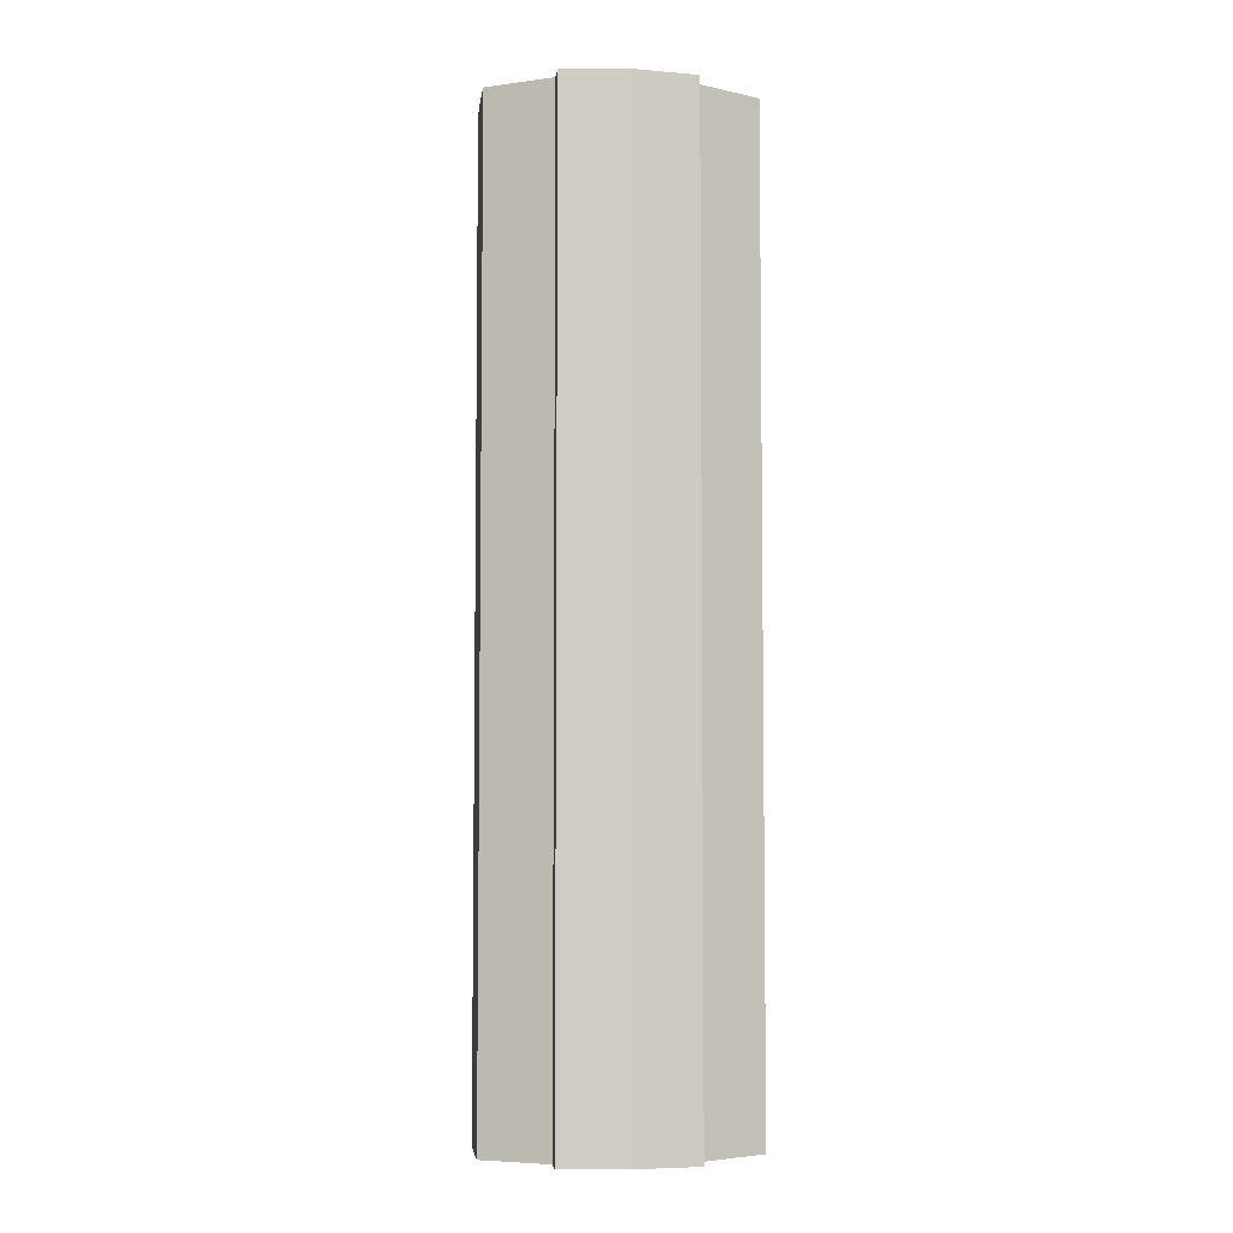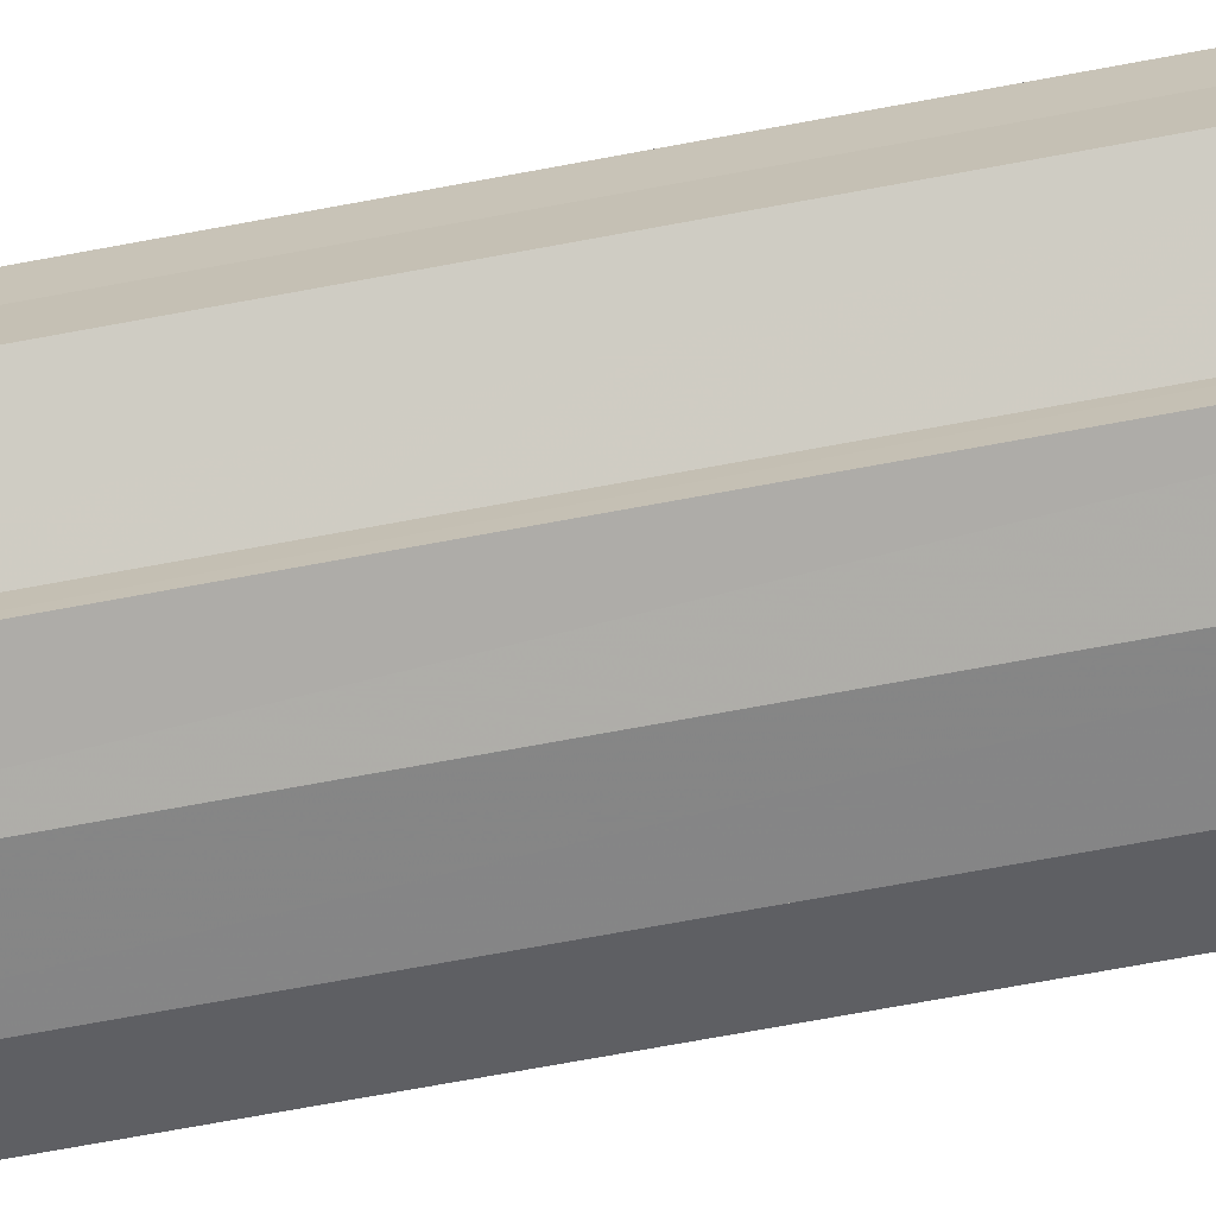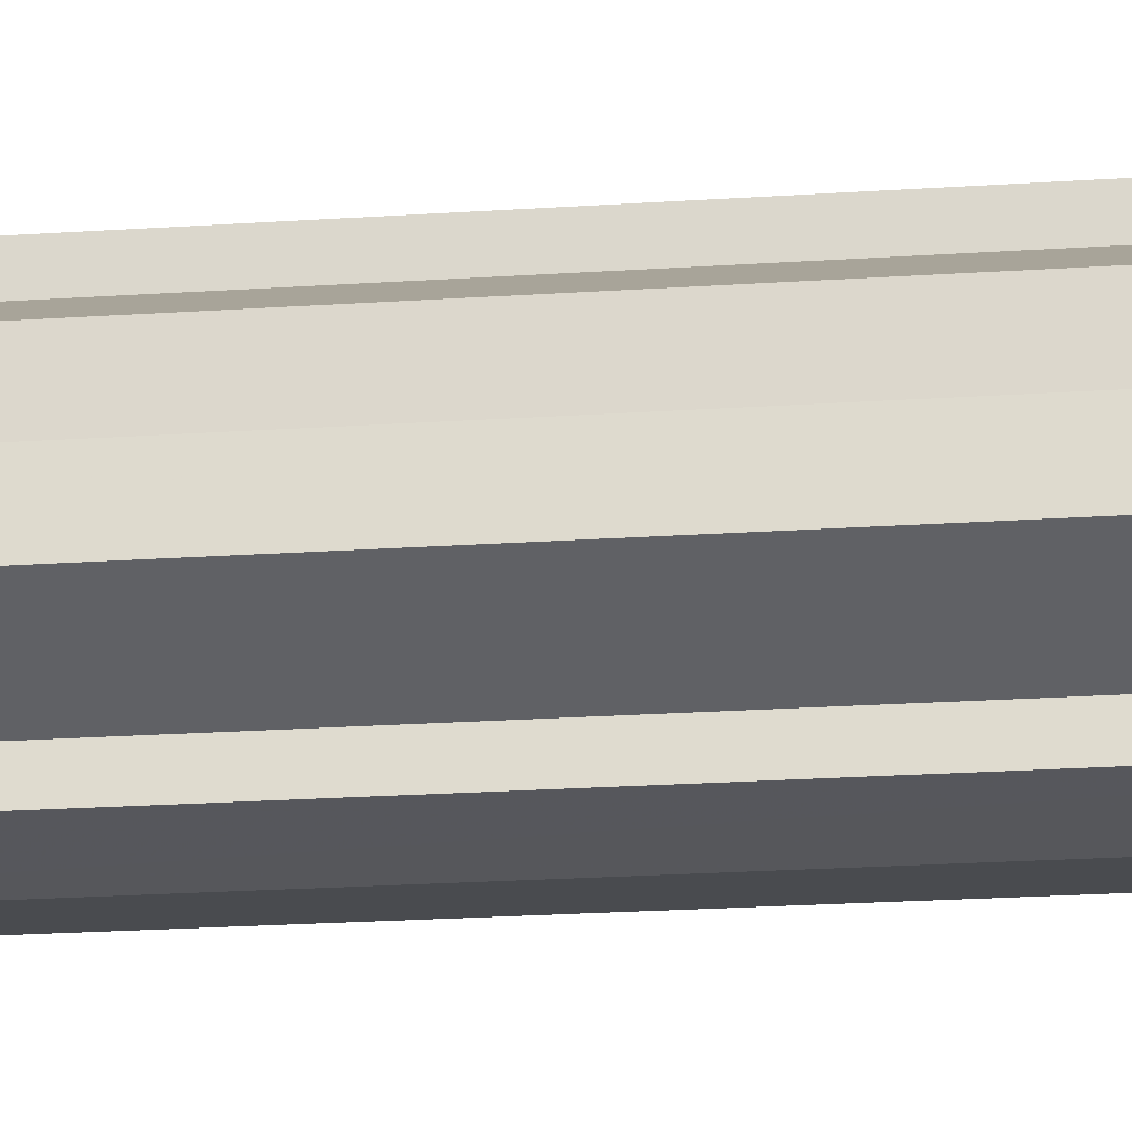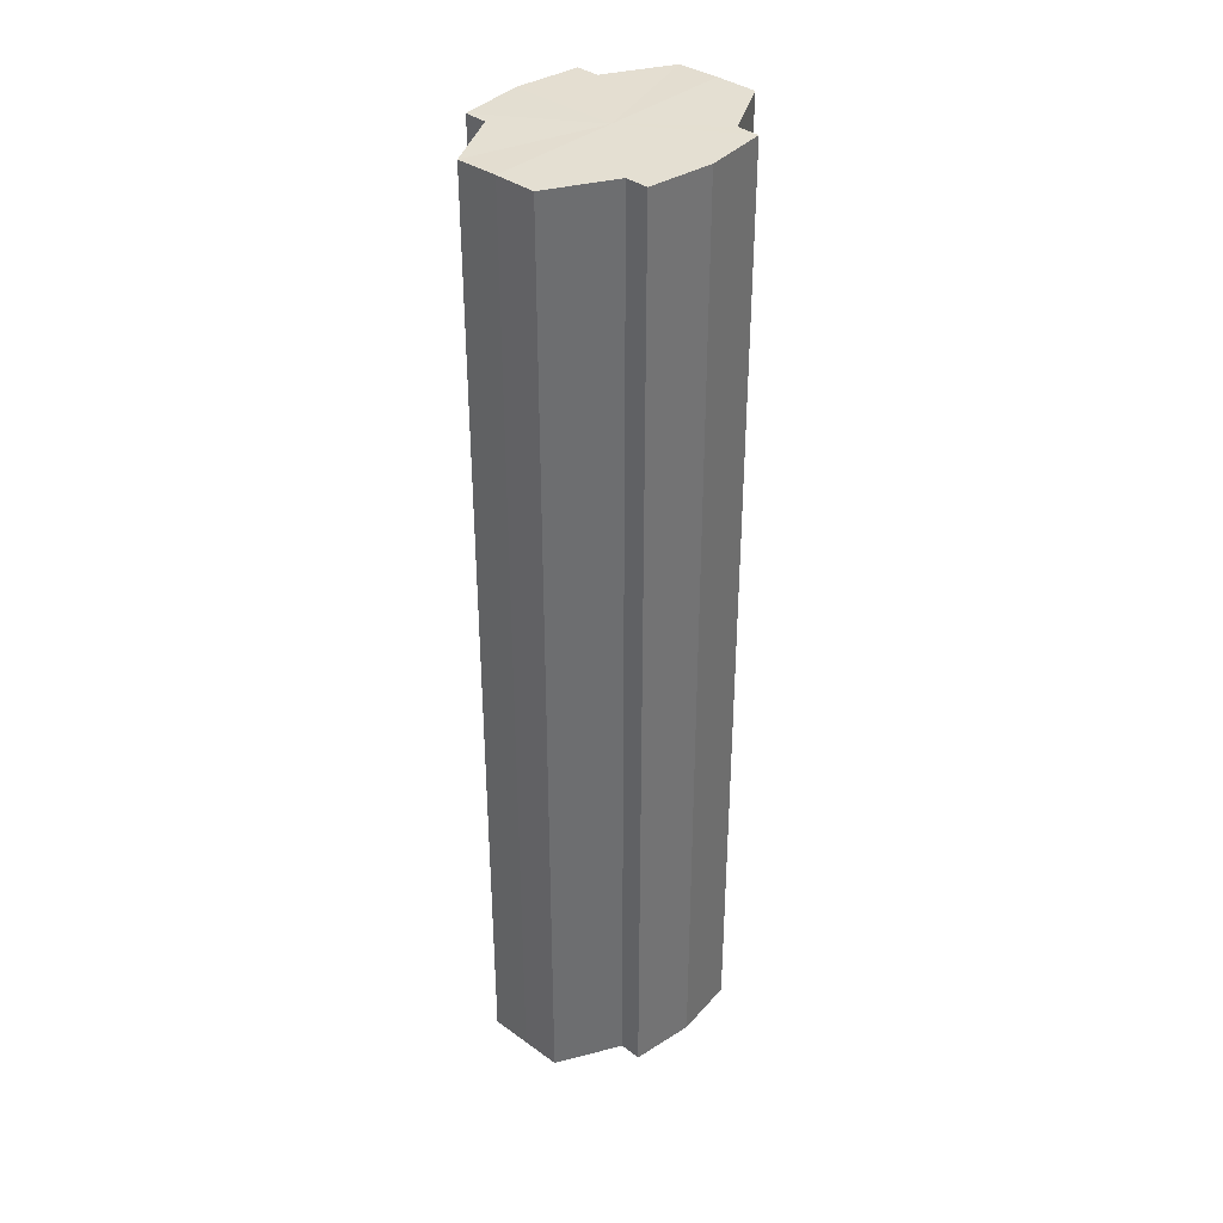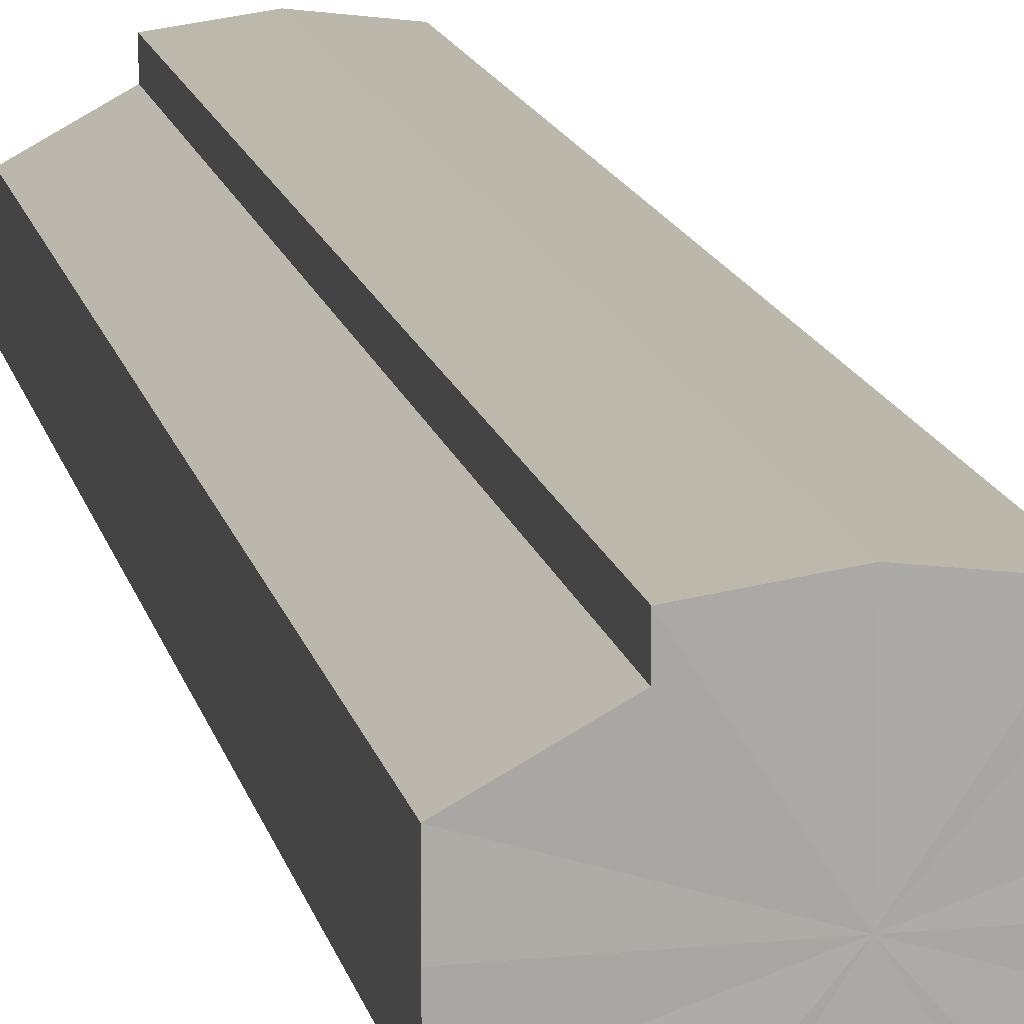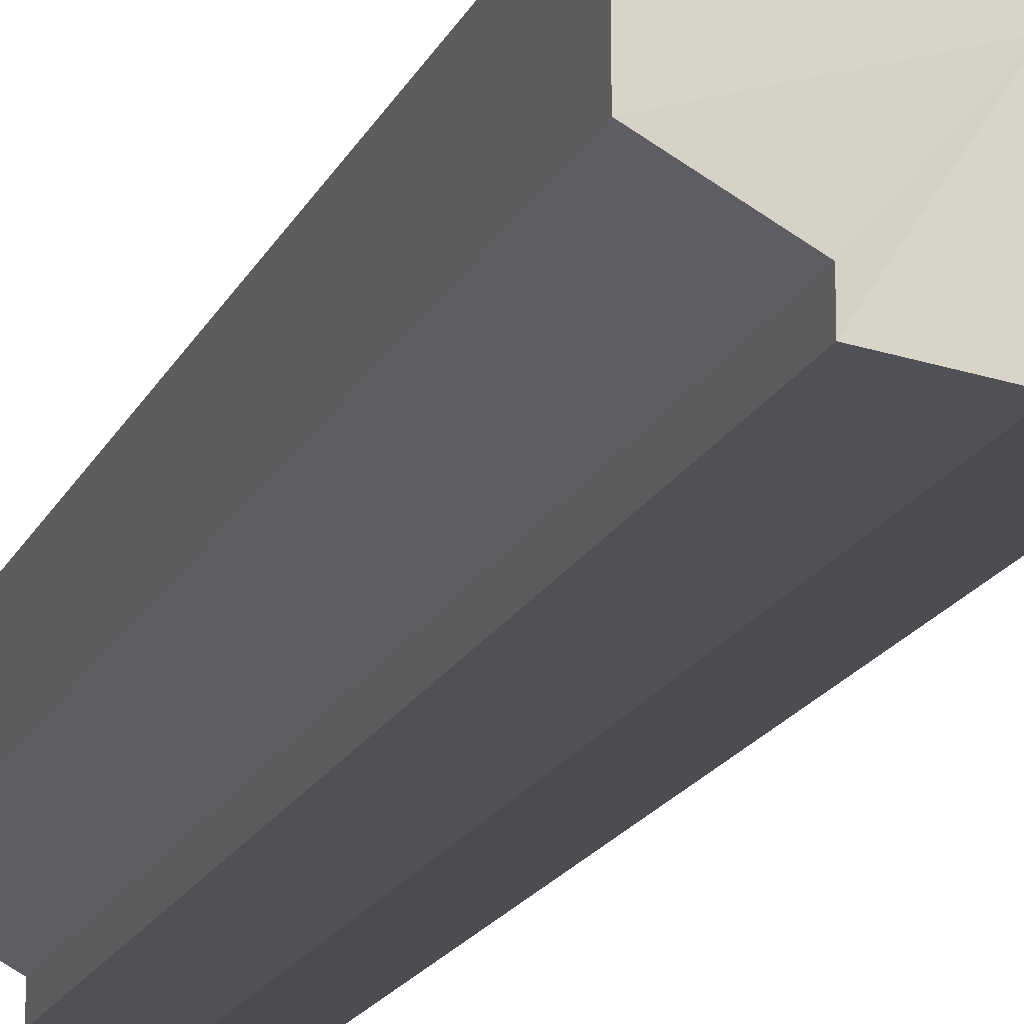
<metadata>
{"format":"obj","ext":"obj","renderer":"f3d","projection":"perspective","resolution":1024,"background":"white","views":[{"elev":-5.4,"azim":173.1,"up":"+Y"},{"elev":-69.9,"azim":100.6,"up":"+Z"},{"elev":-20.8,"azim":-82.9,"up":"+Z"},{"elev":36.6,"azim":133.2,"up":"+Y"},{"elev":14.5,"azim":-12.1,"up":"+Z"},{"elev":-17.2,"azim":-18.1,"up":"+Z"}]}
</metadata>
<code>
o 15829
v 2244 1879 15.53
v 2244 1879 15.52
v 2244 1879 15.53
v 2244 1879 15.52
v 2244 1879 15.52
v 2244 1879 15.51
v 2244 1879 15.52
v 2244 1879 15.54
v 2244 1879 15.54
v 2244 1879 15.54
v 2244 1879 15.54
v 2244 1879 15.55
v 2244 1879 15.55
v 2244 1879 15.54
v 2244 1879 15.54
v 2244 1879 15.54
v 2244 1879 15.54
v 2244 1879 15.53
v 2244 1879 15.53
v 2244 1879 15.52
v 2244 1879 15.52
v 2244 1879 15.52
v 2244 1879 15.52
v 2244 1879 15.51
v 2244 1879 15.51
v 2244 1879 15.53
v 2244 1879 15.52
v 2244 1879 15.51
v 2244 1879 15.52
v 2244 1879 15.53
v 2244 1879 15.54
v 2244 1879 15.54
v 2244 1879 15.51
v 2244 1879 15.51
v 2244 1879 15.51
v 2244 1879 15.52
v 2244 1879 15.51
v 2244 1879 15.51
v 2244 1879 15.52
v 2244 1879 15.51
v 2244 1879 15.51
v 2244 1879 15.51
v 2244 1879 15.51
v 2244 1879 15.53
v 2244 1879 15.54
v 2244 1879 15.54
v 2244 1879 15.55
v 2244 1879 15.55
v 2244 1879 15.55
v 2244 1879 15.54
v 2244 1879 15.55
v 2244 1879 15.54
v 2244 1879 15.54
v 2244 1879 15.55
v 2244 1879 15.55
v 2244 1879 15.53
v 2244 1879 15.54
v 2244 1879 15.55
v 2244 1879 15.55
v 2244 1879 15.52
v 2244 1879 15.53
v 2244 1879 15.55
v 2244 1879 15.55
v 2244 1879 15.55
v 2244 1879 15.55
v 2244 1879 15.52
v 2244 1879 15.52
v 2244 1879 15.51
v 2244 1879 15.52
v 2244 1879 15.51
v 2244 1879 15.52
v 2244 1879 15.52
v 2244 1879 15.52
v 2244 1879 15.53
v 2244 1879 15.52
v 2244 1879 15.54
v 2244 1879 15.53
v 2244 1879 15.54
v 2244 1879 15.54
v 2244 1879 15.55
v 2244 1879 15.54
v 2244 1879 15.53
v 2244 1879 15.53
v 2244 1879 15.52
v 2244 1879 15.54
v 2244 1879 15.52
v 2244 1879 15.54
v 2244 1879 15.51
v 2244 1879 15.55
v 2244 1879 15.51
v 2244 1879 15.55
v 2244 1879 15.51
v 2244 1879 15.55
v 2244 1879 15.52
v 2244 1879 15.54
v 2244 1879 15.52
v 2244 1879 15.54
v 2244 1879 15.53
f 1 2 3
f 2 4 5
f 4 6 7
f 8 1 9
f 10 8 11
f 12 10 13
f 13 14 15
f 15 16 17
f 17 18 19
f 19 20 21
f 21 22 23
f 23 24 25
f 26 24 27
f 26 28 24
f 26 27 29
f 26 29 30
f 26 30 31
f 26 31 32
f 26 33 28
f 34 33 35
f 26 36 33
f 37 38 34
f 26 39 36
f 40 41 37
f 41 42 43
f 26 44 39
f 26 45 44
f 26 46 45
f 26 47 46
f 26 48 47
f 26 49 48
f 26 32 49
f 50 47 51
f 52 53 50
f 54 49 55
f 56 57 52
f 58 59 54
f 60 61 56
f 62 63 58
f 63 64 65
f 66 67 60
f 68 69 66
f 70 71 68
f 71 72 73
f 72 74 75
f 74 76 77
f 76 78 79
f 78 80 81
f 82 83 84
f 82 85 83
f 82 84 86
f 82 87 85
f 82 86 88
f 82 89 87
f 82 88 90
f 82 91 89
f 82 90 92
f 82 93 91
f 82 92 94
f 82 95 93
f 82 94 96
f 82 97 95
f 82 96 98
f 82 98 97

</code>
